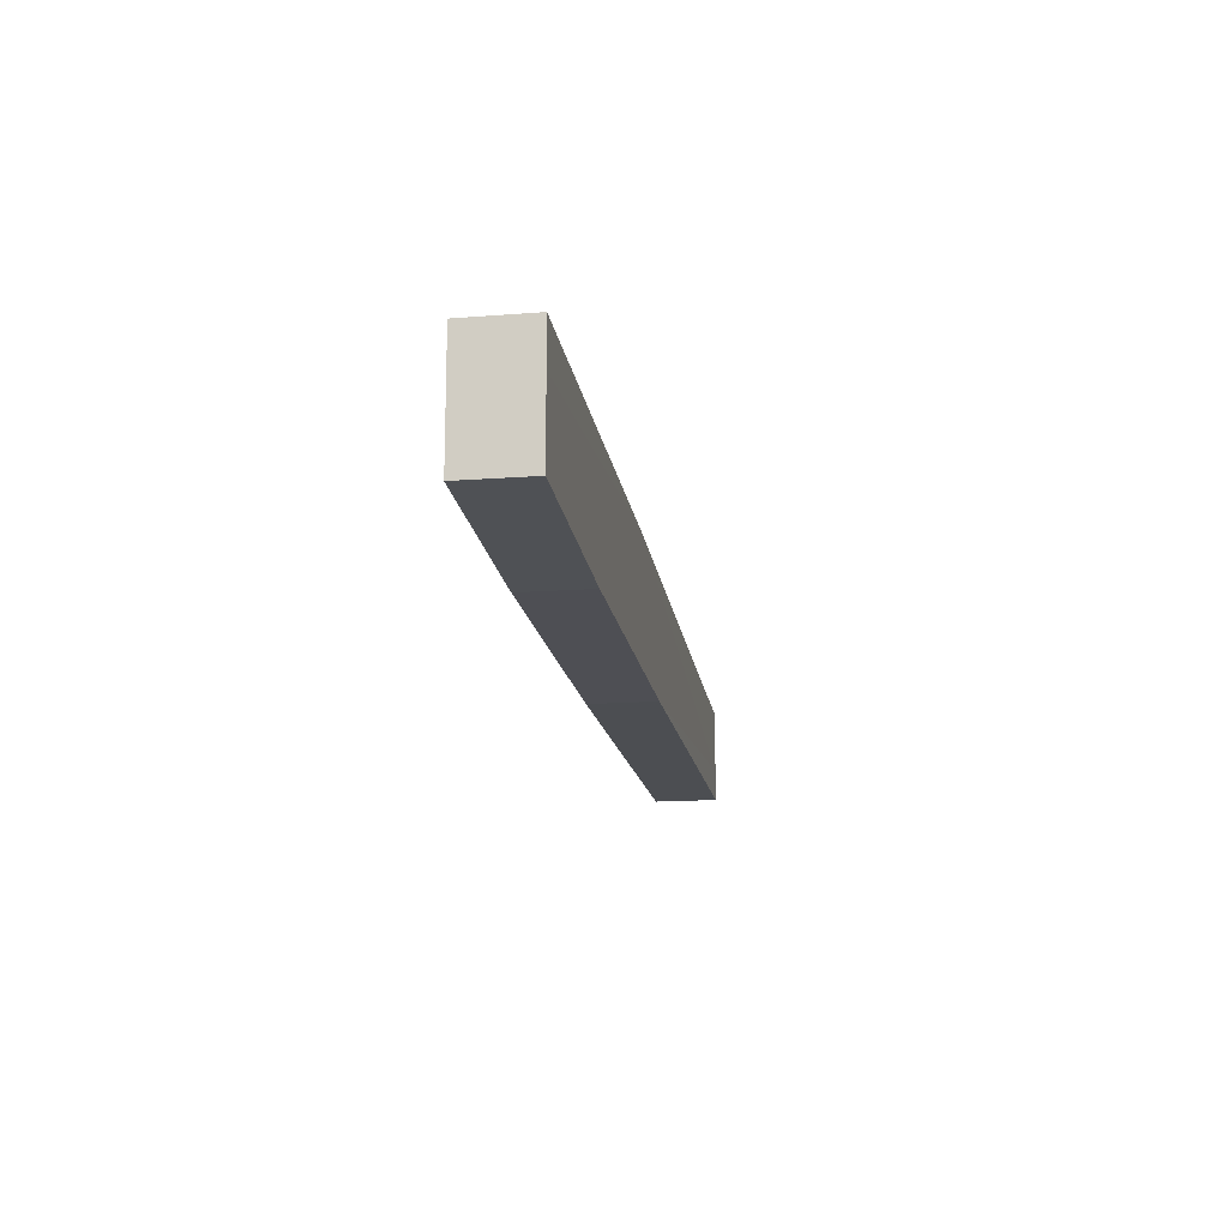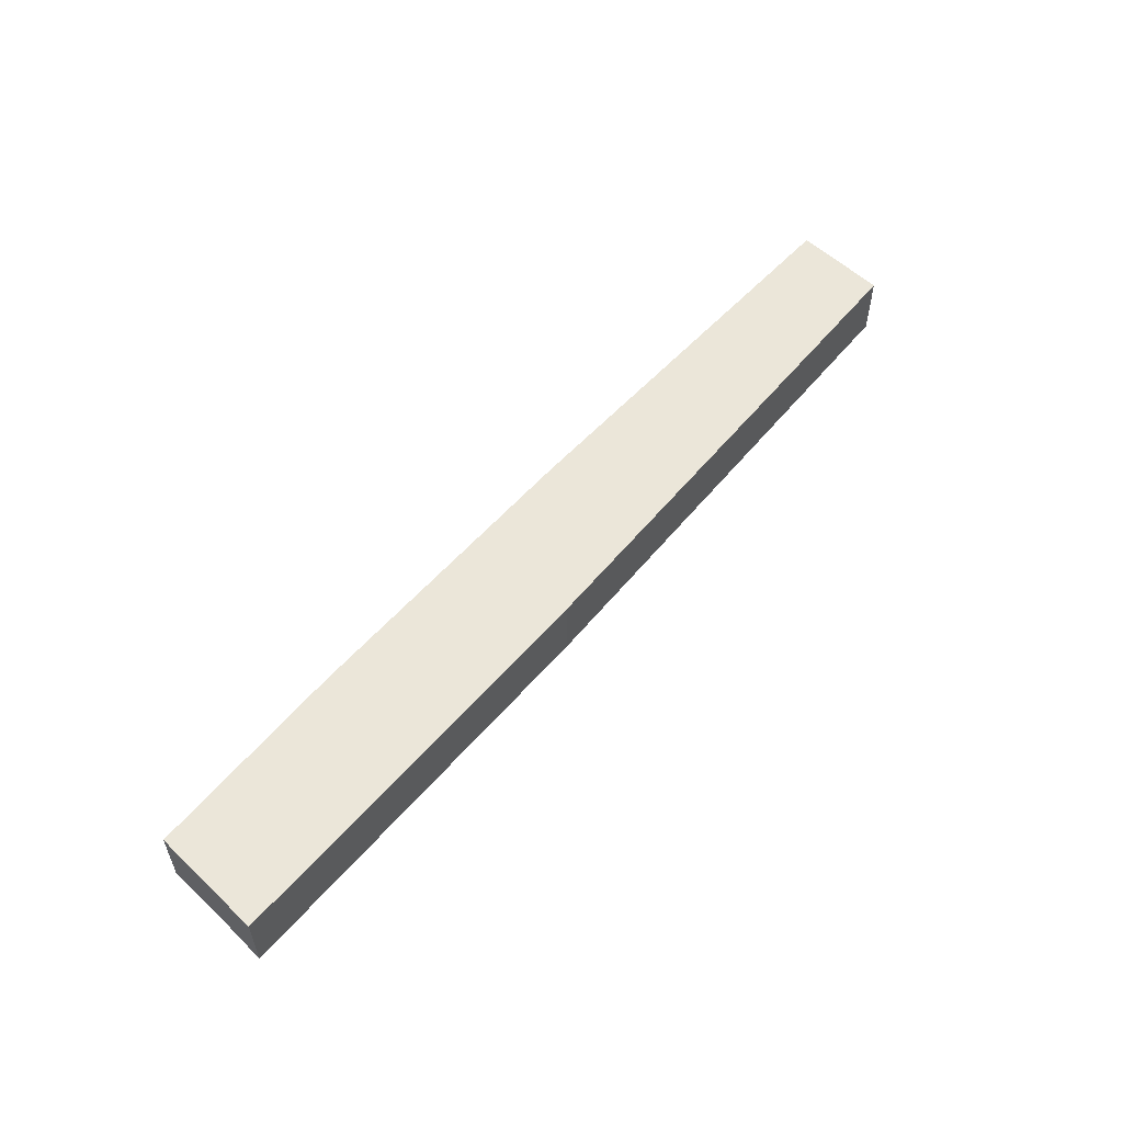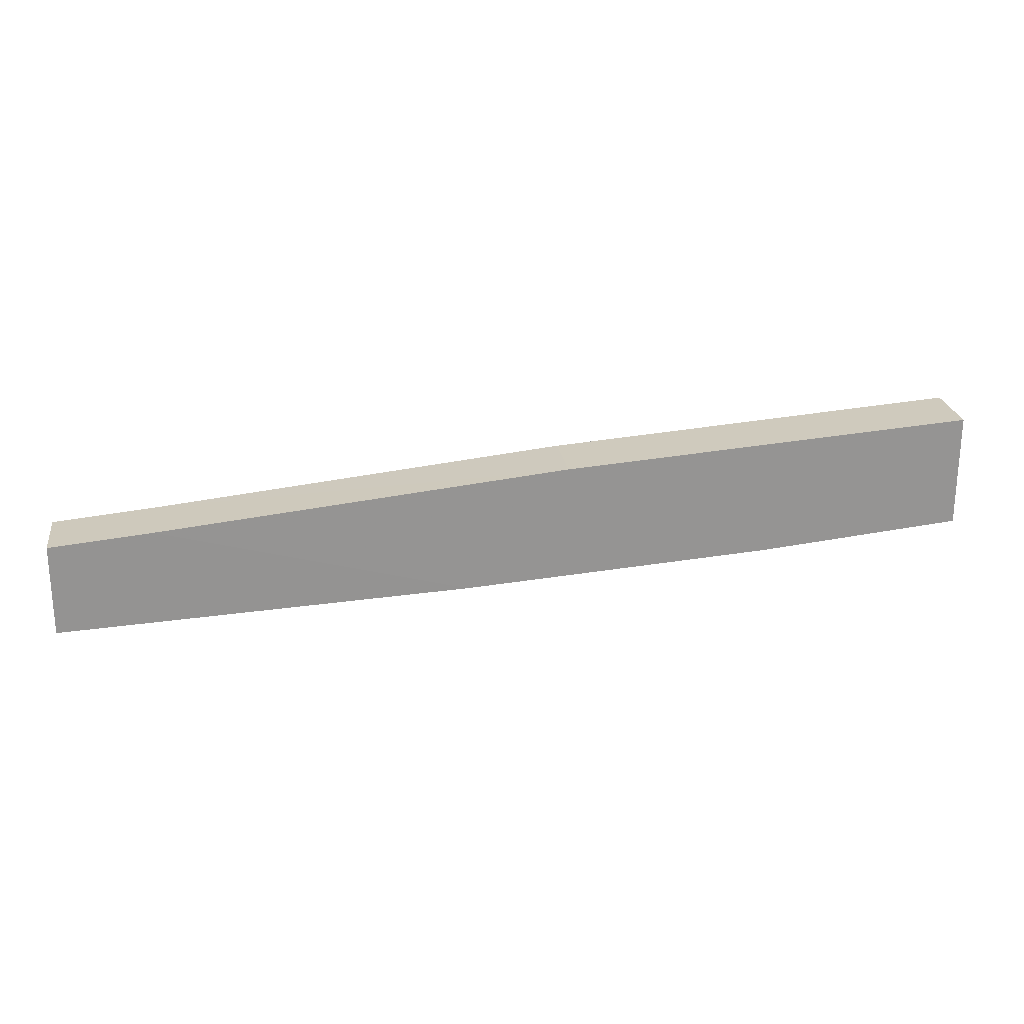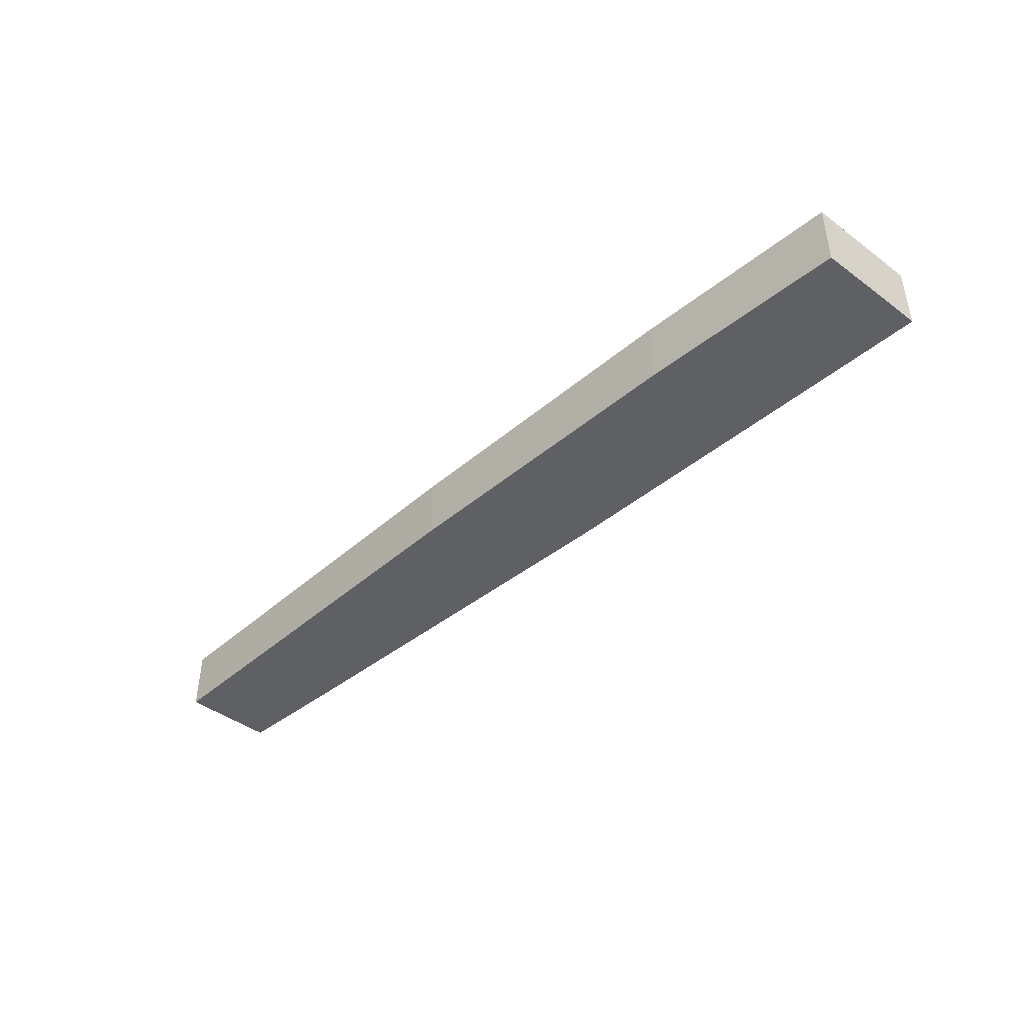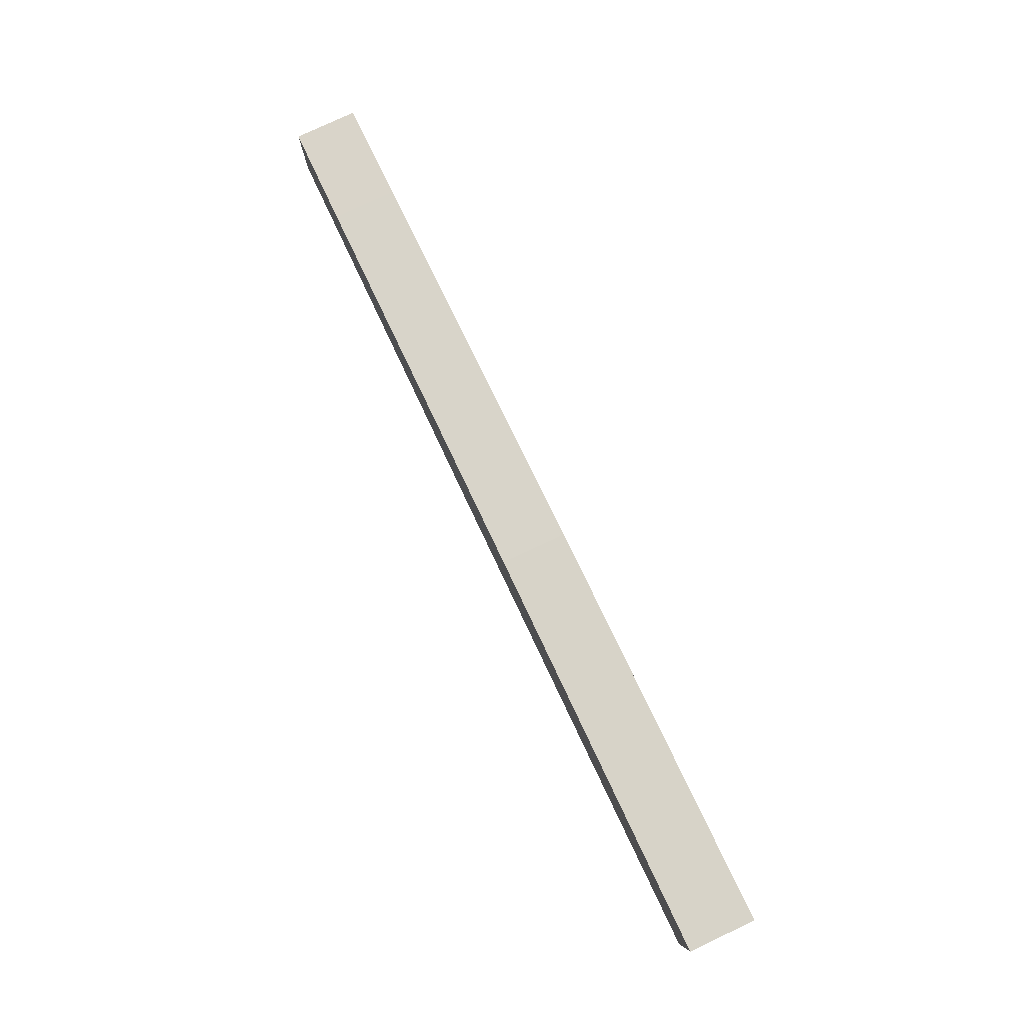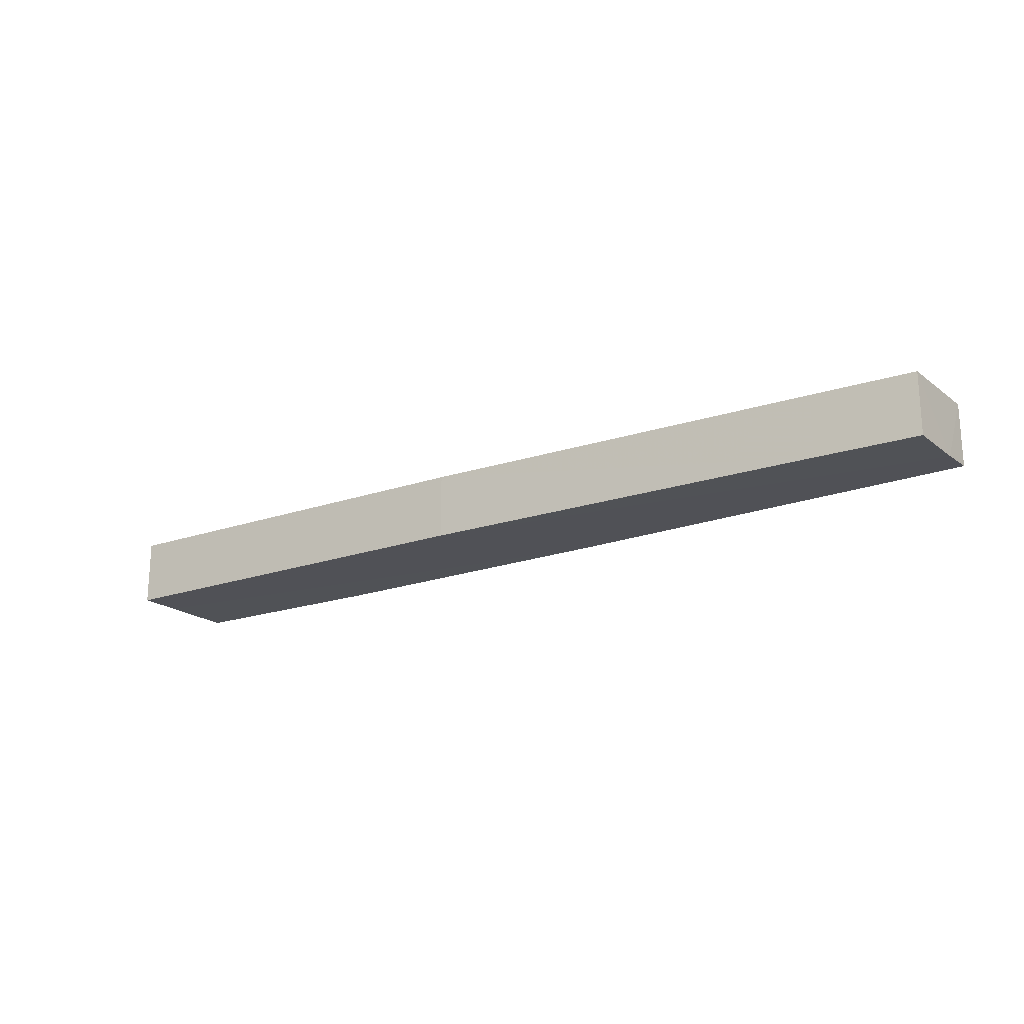
<metadata>
{"format":"obj","ext":"obj","renderer":"f3d","projection":"perspective","resolution":1024,"background":"white","views":[{"elev":-14.3,"azim":99.6,"up":"+Y"},{"elev":55.8,"azim":134.4,"up":"+Z"},{"elev":23.4,"azim":-8.5,"up":"+Y"},{"elev":-43.6,"azim":48.8,"up":"+Z"},{"elev":79.8,"azim":64.8,"up":"+Y"},{"elev":-20.5,"azim":-143.7,"up":"+Z"}]}
</metadata>
<code>
v -101393 -8.867e+04 1.979
v -101397 -8.867e+04 1.993
v -101397 -8.867e+04 2.611
v -101393 -8.867e+04 1.979
v -101397 -8.867e+04 2.611
v -101393 -8.867e+04 2.611
v -101393 -8.867e+04 1.979
v -101397 -8.867e+04 2.611
v -101390 -8.867e+04 1.966
v -101393 -8.867e+04 1.979
v -101393 -8.867e+04 2.611
v -101390 -8.867e+04 1.966
v -101393 -8.867e+04 2.611
v -101390 -8.867e+04 2.611
v -101390 -8.867e+04 1.966
v -101393 -8.867e+04 2.611
v -101388 -8.867e+04 1.957
v -101390 -8.867e+04 1.966
v -101390 -8.867e+04 2.611
v -101388 -8.867e+04 1.957
v -101390 -8.867e+04 2.611
v -101388 -8.867e+04 2.611
v -101388 -8.867e+04 1.957
v -101390 -8.867e+04 2.611
v -101390 -8.867e+04 1.966
v -101388 -8.867e+04 1.957
v -101388 -88672 1.957
v -101390 -8.867e+04 1.966
v -101393 -8.867e+04 1.979
v -101390 -8.867e+04 1.966
v -101388 -88672 1.957
v -101393 -8.867e+04 1.979
v -101393 -8.867e+04 1.979
v -101388 -88672 1.957
v -101397 -88673 1.993
v -101393 -8.867e+04 1.979
v -101397 -88673 1.993
v -101397 -8.867e+04 1.993
v -101393 -8.867e+04 1.979
v -101397 -88673 1.993
v -101388 -88672 1.957
v -101388 -8.867e+04 1.957
v -101388 -8.867e+04 2.611
v -101388 -88672 1.957
v -101388 -8.867e+04 2.611
v -101388 -8.867e+04 2.611
v -101388 -88672 1.957
v -101388 -8.867e+04 2.611
v -101388 -8.867e+04 2.611
v -101388 -8.867e+04 1.957
v -101388 -88672 1.957
v -101388 -8.867e+04 2.611
v -101397 -88673 1.993
v -101397 -8.867e+04 1.993
v -101397 -8.867e+04 2.611
v -101397 -88673 1.993
v -101397 -8.867e+04 2.611
v -101397 -8.867e+04 2.611
v -101397 -88673 1.993
v -101397 -8.867e+04 2.611
v -101397 -8.867e+04 2.611
v -101397 -8.867e+04 1.993
v -101397 -88673 1.993
v -101397 -8.867e+04 2.611
v -101392 -8.867e+04 2.611
v -101388 -8.867e+04 2.611
v -101388 -8.867e+04 2.611
v -101392 -8.867e+04 2.611
v -101388 -8.867e+04 2.611
v -101390 -8.867e+04 2.611
v -101392 -8.867e+04 2.611
v -101388 -8.867e+04 2.611
v -101392 -8.867e+04 2.611
v -101390 -8.867e+04 2.611
v -101393 -8.867e+04 2.611
v -101392 -8.867e+04 2.611
v -101396 -8.867e+04 2.611
v -101392 -8.867e+04 2.611
v -101393 -8.867e+04 2.611
v -101396 -8.867e+04 2.611
v -101393 -8.867e+04 2.611
v -101397 -8.867e+04 2.611
v -101396 -8.867e+04 2.611
v -101393 -8.867e+04 2.611
v -101397 -8.867e+04 2.611
v -101397 -8.867e+04 2.611
v -101396 -8.867e+04 2.611
v -101397 -8.867e+04 2.611
v -101396 -8.867e+04 1.99
v -101397 -8.867e+04 1.993
v -101397 -88673 1.993
v -101396 -8.867e+04 1.99
v -101392 -8.867e+04 1.972
v -101396 -8.867e+04 1.99
v -101397 -88673 1.993
v -101392 -8.867e+04 1.972
v -101392 -8.867e+04 1.972
v -101397 -88673 1.993
v -101388 -88672 1.957
v -101392 -8.867e+04 1.972
v -101388 -88672 1.957
v -101388 -8.867e+04 1.957
v -101392 -8.867e+04 1.972
v -101388 -88672 1.957
v -101392 -8.867e+04 1.972
v -101388 -8.867e+04 1.957
v -101388 -8.867e+04 2.611
v -101392 -8.867e+04 1.972
v -101388 -8.867e+04 2.611
v -101392 -8.867e+04 2.611
v -101392 -8.867e+04 1.972
v -101388 -8.867e+04 2.611
v -101396 -8.867e+04 1.99
v -101392 -8.867e+04 1.972
v -101392 -8.867e+04 2.611
v -101396 -8.867e+04 1.99
v -101392 -8.867e+04 2.611
v -101396 -8.867e+04 2.611
v -101396 -8.867e+04 1.99
v -101392 -8.867e+04 2.611
v -101397 -8.867e+04 1.993
v -101396 -8.867e+04 1.99
v -101396 -8.867e+04 2.611
v -101397 -8.867e+04 1.993
v -101396 -8.867e+04 2.611
v -101397 -8.867e+04 2.611
v -101397 -8.867e+04 1.993
v -101396 -8.867e+04 2.611
f 1 2 3 4
f 5 6 7 8
f 9 10 11 12
f 13 14 15 16
f 17 18 19 20
f 21 22 23 24
f 25 26 27 28
f 29 30 31 32
f 33 34 35 36
f 37 38 39 40
f 41 42 43 44
f 45 46 47 48
f 49 50 51 52
f 53 54 55 56
f 57 58 59 60
f 61 62 63 64
f 65 66 67 68
f 69 70 71 72
f 73 74 75 76
f 77 78 79 80
f 81 82 83 84
f 85 86 87 88
f 89 90 91 92
f 93 94 95 96
f 97 98 99 100
f 101 102 103 104
f 105 106 107 108
f 109 110 111 112
f 113 114 115 116
f 117 118 119 120
f 121 122 123 124
f 125 126 127 128

</code>
